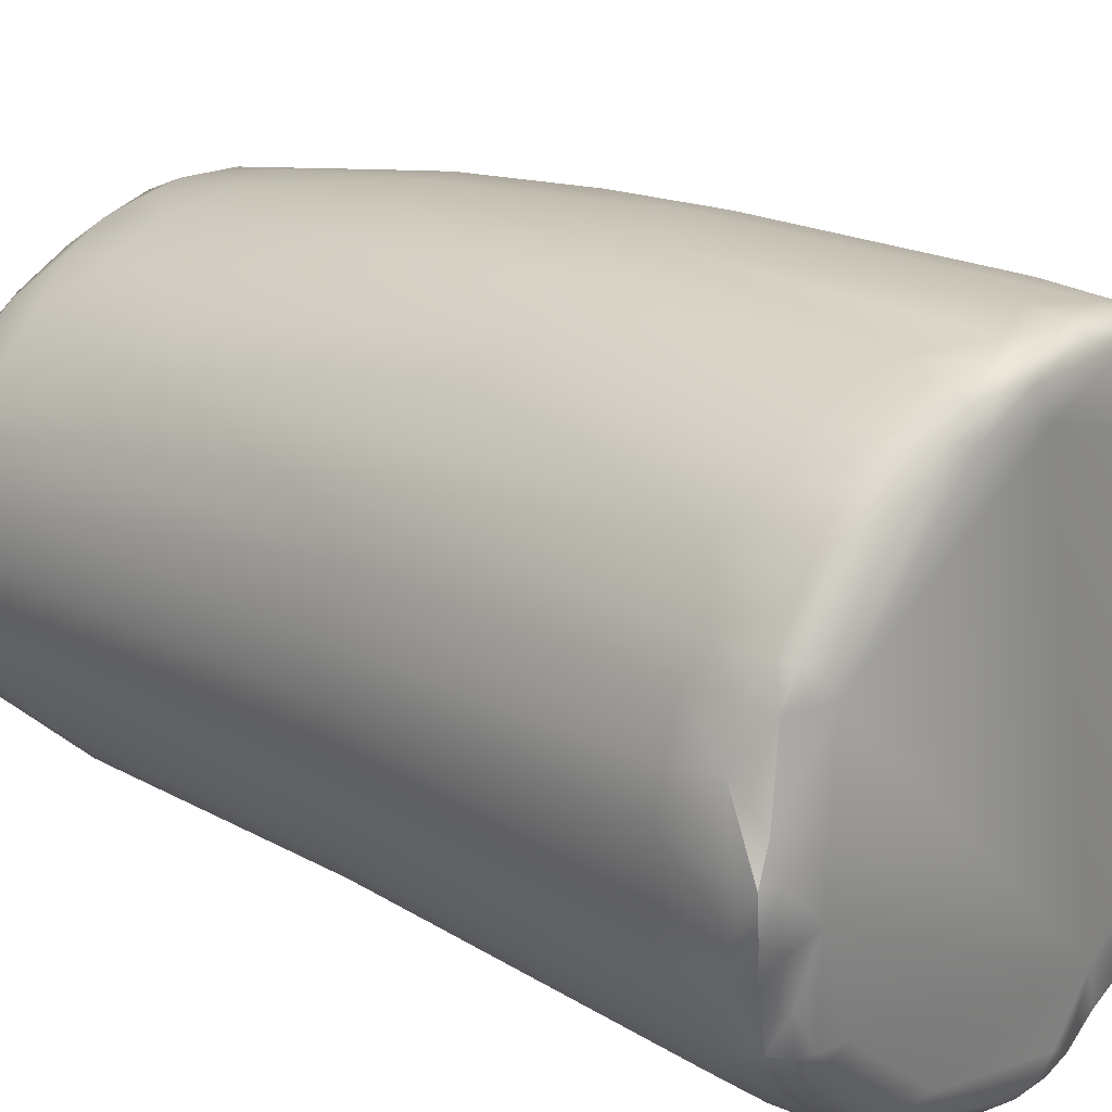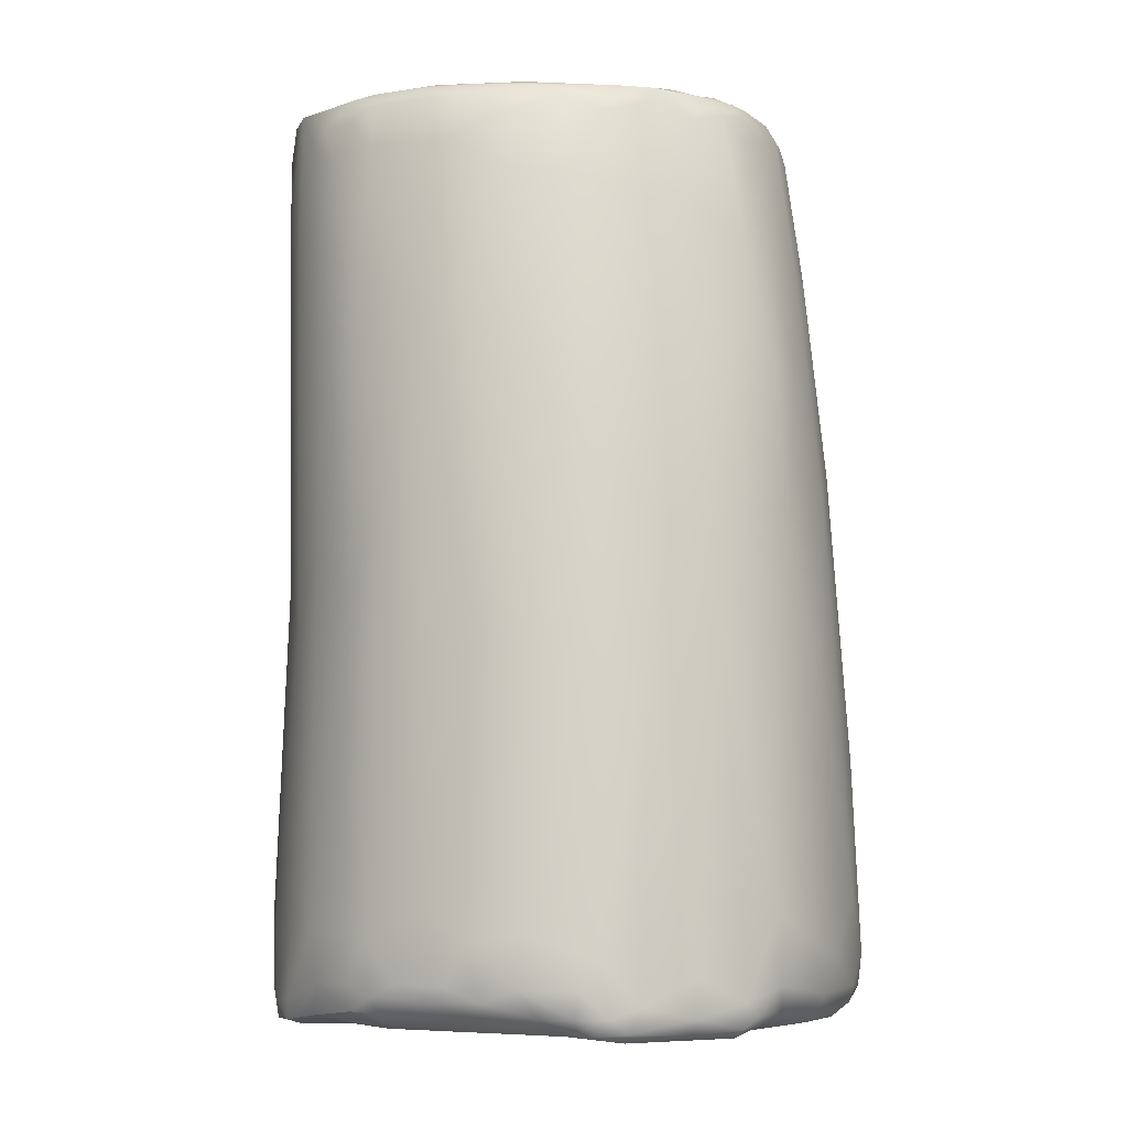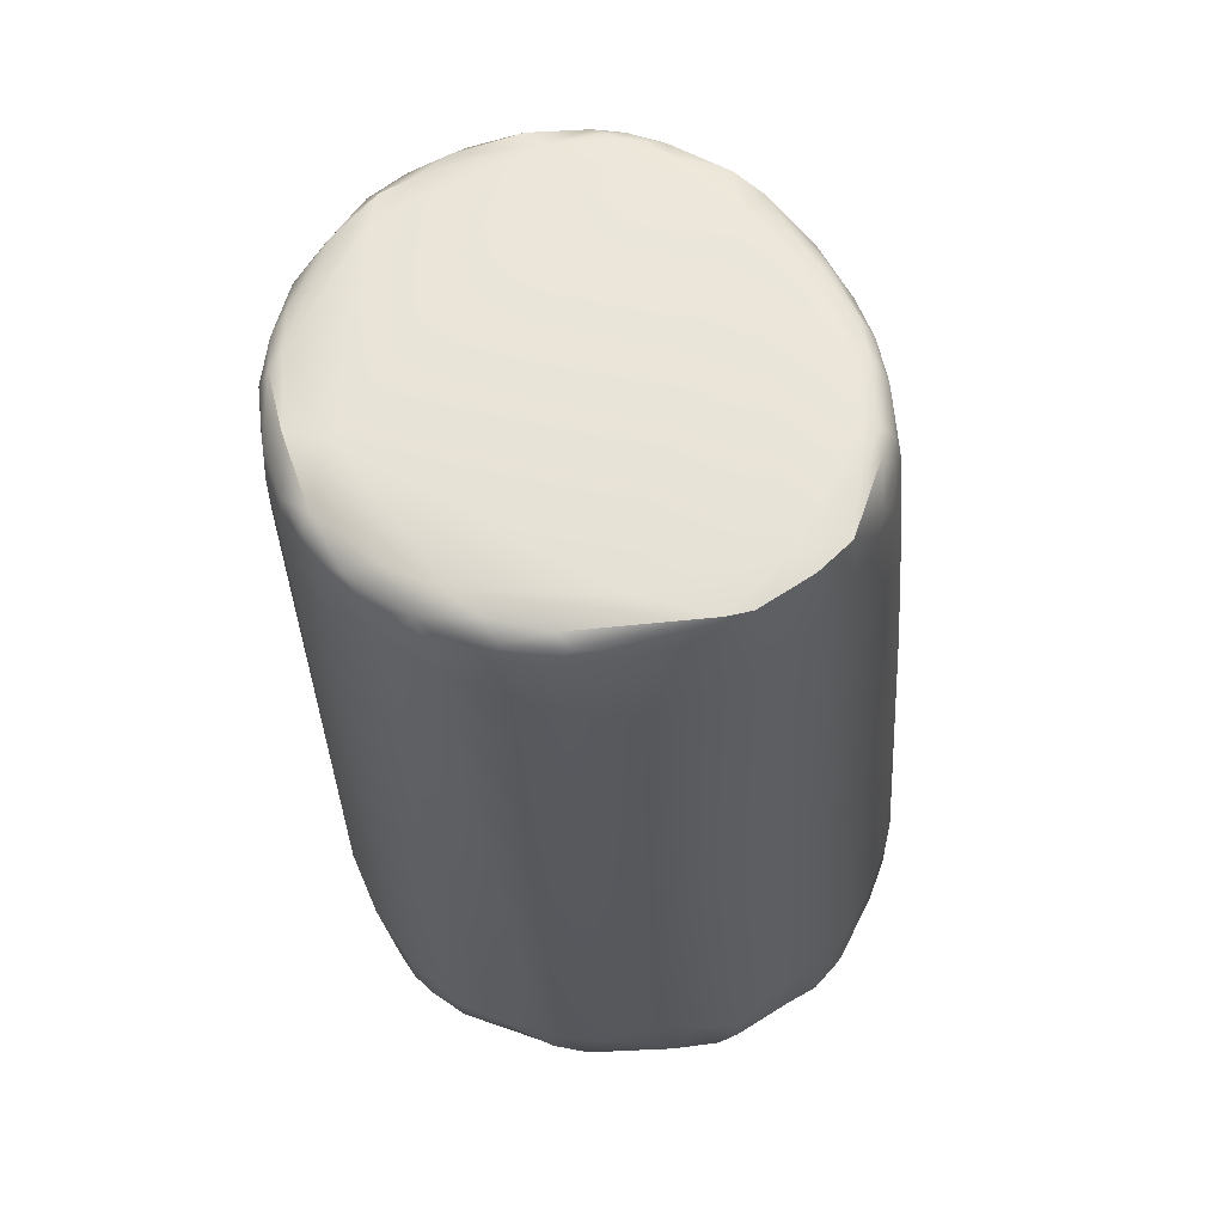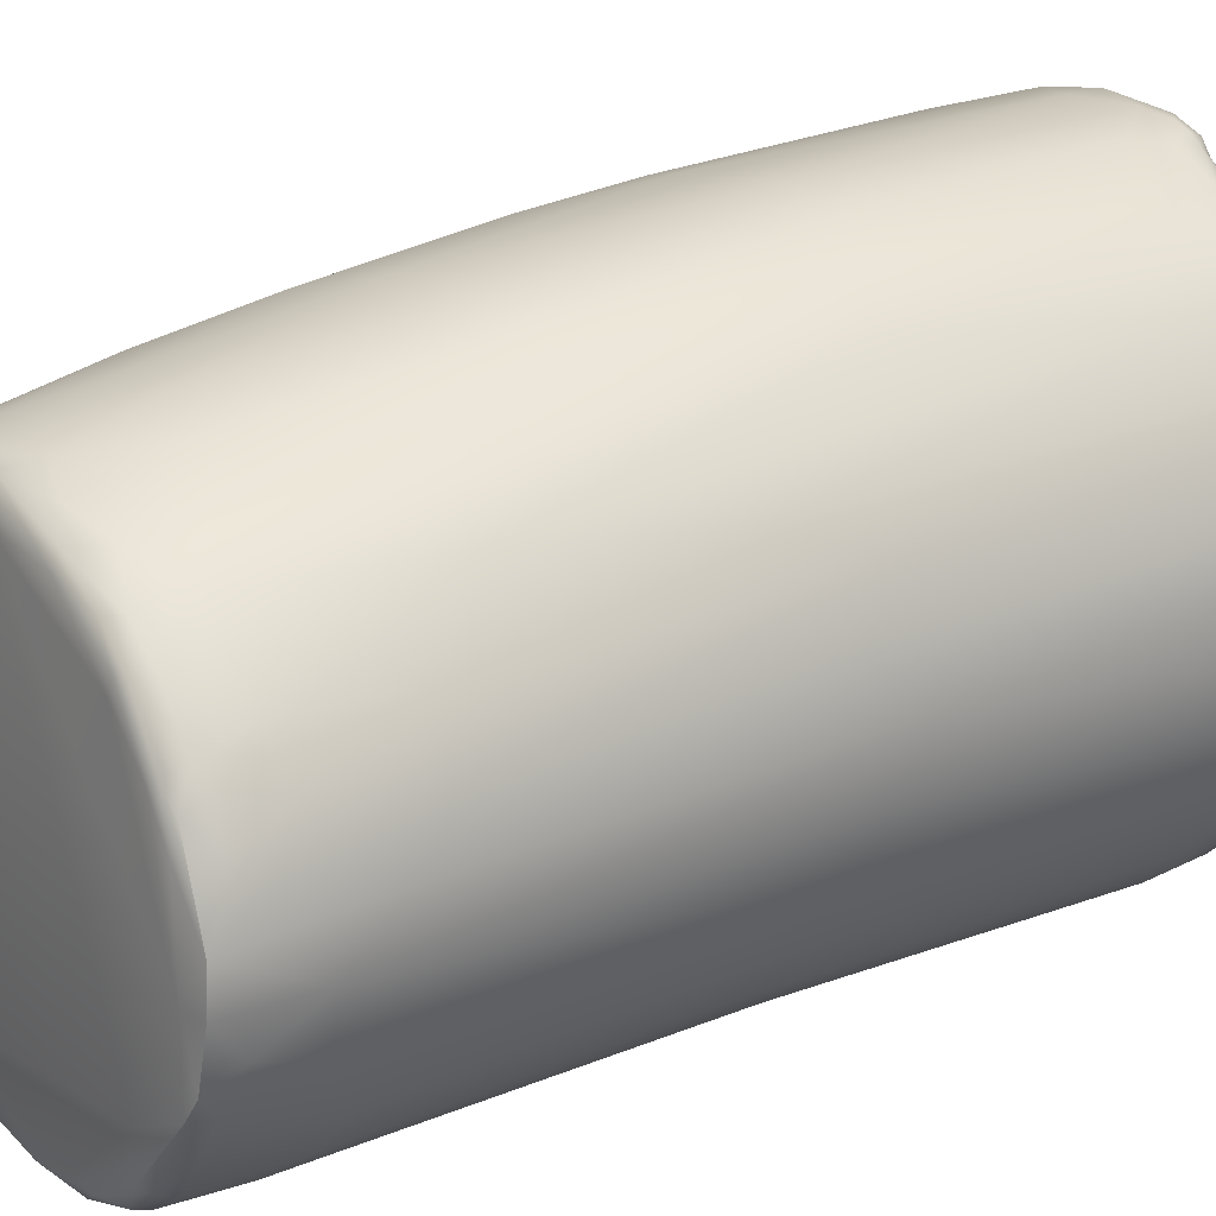
<metadata>
{"format":"obj","ext":"obj","renderer":"f3d","projection":"perspective","resolution":1024,"background":"white","views":[{"elev":25.9,"azim":133.9,"up":"+Y"},{"elev":-6.0,"azim":159.3,"up":"+Z"},{"elev":59.5,"azim":40.2,"up":"+Z"},{"elev":20.2,"azim":56.4,"up":"+Y"}]}
</metadata>
<code>
v -24.72 -118.3 1309
v -24.49 -119.8 1308
v -24.16 -118.5 1310
v -24.16 -120.3 1309
v -24.04 -121.2 1307
v -24.71 -116.4 1309
v -24.9 -116.4 1308
v -24.44 -114.8 1309
v -24.77 -115.3 1308
v -24.52 -114.2 1308
v -24.22 -116.4 1310
v -23.65 -113.7 1310
v -24.13 -113.3 1308
v -25.3 -117.3 1303
v -24.37 -112.4 1304
v -25.22 -118.8 1300
v -25.8 -114.9 1295
v -25.27 -112.4 1295
v -24.8 -111.3 1296
v -25.97 -116.9 1292
v -24.98 -109.9 1285
v -23.8 -122.5 1279
v -26.01 -118.6 1279
v -26.19 -118 1276
v -25.66 -119.4 1276
v -25.3 -119.5 1276
v -25.71 -118.8 1276
v -24.57 -121.5 1280
v -25.2 -118.9 1275
v -24.71 -119.8 1275
v -23.93 -121.8 1276
v -26.63 -115.3 1279
v -26.59 -116.4 1277
v -26.52 -115.8 1276
v -26.58 -113.4 1277
v -26.33 -112.4 1278
v -26.62 -114 1276
v -26.46 -112.9 1276
v -26.38 -113.4 1276
v -25.8 -110.8 1278
v -25.85 -111.7 1276
v -24.75 -111 1275
v -24.82 -108.9 1277
v -24.7 -109 1276
v -23.97 -107.9 1279
v -23.91 -107.8 1276
v -23.98 -108.3 1276
v -24.73 -118.4 1275
v -24.26 -119.3 1275
v -26.19 -117.2 1275
v -26.19 -115.8 1275
v -25.64 -117.5 1275
v -25.72 -112.6 1275
v -25.18 -112.5 1275
v -23.51 -122.2 1307
v -23.21 -122.3 1309
v -23.32 -122.7 1306
v -22.31 -123.8 1309
v -22.14 -123.4 1310
v -22.23 -122.7 1310
v -22.01 -124.2 1307
v -20.7 -125.3 1309
v -20.9 -125.3 1305
v -20.21 -124.8 1310
v -20.07 -125.9 1309
v -23.27 -121.5 1310
v -23.51 -117.5 1310
v -23.69 -114.8 1310
v -23.68 -112.8 1309
v -23.41 -111.8 1308
v -22.41 -111.4 1310
v -22.68 -111.2 1309
v -21.53 -111.7 1310
v -21.49 -109.8 1308
v -20.88 -109.9 1310
v -20.29 -109.9 1310
v -19.93 -109.4 1310
v -20.25 -109.2 1309
v -20.26 -108.8 1308
v -22.8 -109.9 1304
v -21.21 -108.7 1305
v -23.72 -110.9 1303
v -21.74 -107.9 1299
v -20.61 -107.1 1299
v -23.4 -108.9 1294
v -20.8 -106.4 1294
v -22.17 -106.9 1288
v -20.19 -105.7 1290
v -22.18 -123.9 1278
v -20.93 -124.5 1276
v -21.25 -123.7 1275
v -20.59 -125.1 1280
v -22.28 -106.1 1278
v -21.78 -106.4 1275
v -21.72 -105.8 1276
v -20.75 -105.1 1278
v -23.61 -120.8 1275
v -23.67 -118 1275
v -23.47 -111.7 1275
v -23.79 -109.5 1275
v -22.78 -108.7 1275
v -23.14 -108.2 1275
v -21.24 -106.5 1275
v -18.91 -126.3 1309
v -19.23 -126.3 1307
v -17.73 -126.3 1310
v -17.66 -126.7 1309
v -17.77 -126.9 1309
v -17.27 -127 1305
v -16.67 -127.1 1309
v -18.9 -124.1 1310
v -19.74 -109.9 1310
v -19.2 -109.4 1310
v -19.27 -108.7 1309
v -18.64 -108.8 1310
v -17.89 -109.4 1310
v -17.73 -108.1 1308
v -17.18 -108.9 1310
v -16.3 -108.4 1310
v -19.64 -107.6 1304
v -16.8 -107.2 1305
v -18.66 -106.4 1300
v -16.22 -105.7 1298
v -18.36 -105.3 1293
v -18.73 -104.9 1289
v -17.22 -104.6 1289
v -16.68 -126.3 1278
v -16.73 -126.1 1276
v -19.13 -125.6 1278
v -18.87 -124.7 1275
v -17.77 -125.8 1276
v -19.7 -105.1 1276
v -19.19 -104.4 1279
v -19.29 -104.4 1277
v -18.3 -104.1 1276
v -17.71 -103.8 1276
v -18.08 -122.8 1275
v -17.36 -125.3 1275
v -16.69 -125.8 1275
v -16.54 -124.8 1275
v -16.04 -125.3 1275
v -18.8 -105.9 1275
v -17.51 -104.4 1275
v -17.68 -104 1275
v -15.75 -127 1309
v -15.26 -127.3 1307
v -14.91 -126.3 1310
v -14.79 -127.2 1309
v -14.18 -127.2 1307
v -13.24 -126.8 1309
v -12.32 -126.8 1307
v -12.86 -125.7 1310
v -15.75 -108.1 1309
v -15.04 -109.7 1310
v -15 -108.4 1310
v -14.23 -108.1 1308
v -12.76 -108.6 1309
v -14.75 -107.2 1305
v -12.69 -107.7 1306
v -14.18 -126.8 1298
v -13.3 -105.8 1297
v -14.26 -104.4 1288
v -12.17 -104.8 1288
v -15.71 -126.2 1276
v -14.32 -126.3 1277
v -14.14 -126 1276
v -12.64 -126 1278
v -15.26 -125.8 1275
v -15.73 -103.6 1277
v -15.72 -103.6 1276
v -13.78 -103.7 1276
v -12.7 -103.9 1276
v -12.26 -104.1 1278
v -12.21 -104.1 1276
v -13.97 -125.3 1275
v -15.69 -103.9 1275
v -14.25 -105.7 1275
v -13.39 -104.4 1275
v -13.36 -103.9 1275
v -11.79 -104.9 1275
v -12.26 -104.4 1275
v -11.71 -126.5 1309
v -11.2 -126.4 1307
v -10.74 -125.9 1309
v -10.7 -126.1 1308
v -11.6 -125.7 1310
v -9.645 -124.7 1310
v -9.089 -124.7 1309
v -9.246 -125.1 1308
v -8.825 -122.6 1310
v -9.763 -110.4 1310
v -9.145 -110.3 1309
v -8.915 -112 1310
v -8.737 -111.4 1310
v -8.72 -110.1 1307
v -8.265 -111.4 1310
v -11.7 -109.9 1310
v -11.69 -109.4 1309
v -10.76 -109.2 1308
v -9.766 -125.5 1306
v -8.295 -124.4 1305
v -10.29 -108.8 1306
v -8.878 -108.6 1301
v -11.64 -106.2 1296
v -11.76 -126 1294
v -8.177 -123.7 1294
v -10.14 -125.2 1291
v -8.739 -107 1289
v -10.18 -105.8 1288
v -10.71 -125.4 1279
v -10.29 -125 1277
v -10.5 -124.7 1276
v -9.718 -124.8 1278
v -9.668 -123.7 1275
v -9.159 -124.2 1276
v -8.391 -123.8 1278
v -8.743 -106.5 1276
v -8.748 -106.1 1276
v -8.35 -106.2 1278
v -11.67 -104.3 1277
v -11.67 -104.5 1276
v -10.67 -105.2 1276
v -10.08 -106 1275
v -9.914 -105.2 1279
v -9.809 -105.2 1277
v -11.28 -123.4 1275
v -11.64 -105.4 1275
v -7.305 -123.1 1309
v -6.231 -121.4 1310
v -6.114 -121.4 1309
v -6.066 -118.4 1310
v -5.731 -120.5 1310
v -5.312 -119.8 1309
v -5.153 -118.4 1310
v -4.941 -118.3 1306
v -6.232 -114.9 1310
v -5.373 -114.8 1309
v -5.032 -116.9 1310
v -5.112 -115.3 1308
v -7.714 -111.5 1309
v -7.244 -113.5 1310
v -6.829 -113.2 1310
v -6.506 -112.9 1309
v -6.504 -112.3 1307
v -6.186 -113.9 1310
v -5.996 -113.4 1309
v -6.836 -122.7 1305
v -5.476 -120.4 1306
v -4.797 -116.3 1304
v -5.111 -114.3 1303
v -5.527 -113.8 1307
v -5.875 -112.3 1302
v -7.551 -109.8 1301
v -6.693 -121.9 1292
v -4.982 -117.8 1291
v -6.419 -110.3 1294
v -4.971 -113.8 1292
v -5.602 -119.9 1291
v -4.702 -115.4 1289
v -5.571 -111.5 1290
v -7.228 -122.8 1279
v -6.692 -121.9 1276
v -6.84 -121.6 1276
v -6.075 -121.4 1278
v -5.6 -120.4 1276
v -5.258 -119.6 1276
v -5.23 -119.9 1277
v -4.607 -118.3 1279
v -4.419 -117.4 1276
v -4.74 -117.4 1275
v -4.198 -116.4 1278
v -4.109 -115.8 1276
v -4.132 -114.2 1276
v -5.454 -110.4 1276
v -5.148 -110.5 1278
v -5.174 -110.3 1277
v -4.479 -112.4 1278
v -4.617 -111.9 1277
v -4.84 -113.2 1275
v -4.186 -114 1278
v -7.716 -106.8 1277
v -7.644 -107.1 1276
v -7.151 -107.5 1279
v -6.42 -108.3 1277
v -6.184 -109.2 1276
v -5.695 -109.4 1278
v -5.794 -109.3 1276
v -7.688 -120.1 1275
v -6.829 -120.5 1275
v -6.135 -120.4 1275
v -5.755 -119.8 1275
v -6.255 -119.7 1275
v -5.69 -118.4 1275
v -6.438 -116.2 1275
v -5.22 -116.5 1275
v -4.806 -115.8 1275
v -4.803 -114.4 1275
v -4.231 -115.9 1275
v -4.196 -114.4 1275
v -6.583 -113.7 1275
v -6.832 -110.3 1275
v -24.22 -116.4 1310
v -20.21 -124.8 1310
v -22.41 -111.4 1310
v -21.25 -123.7 1275
v -16.3 -108.4 1310
v -18.87 -124.7 1275
v -6.231 -121.4 1310
v -5.731 -120.5 1310
v -5.153 -118.4 1310
v -5.032 -116.9 1310
v -5.258 -119.6 1276
v -4.74 -117.4 1275
v -5.454 -110.4 1276
v -4.84 -113.2 1275
v -4.231 -115.9 1275
v -4.196 -114.4 1275
v -4.196 -114.4 1275
g grp1
f 16 1 14
f 1 7 14
f 4 3 1
f 1 3 6
f 4 1 2
f 1 16 2
f 2 16 5
f 3 4 66
f 3 66 60
f 3 60 67
f 66 4 56
f 5 4 2
f 5 56 4
f 6 7 1
f 3 67 11
f 302 6 3
f 302 8 6
f 6 9 7
f 6 8 9
f 8 10 9
f 67 68 11
f 68 8 302
f 12 8 68
f 12 69 8
f 10 8 13
f 8 69 13
f 69 70 13
f 13 15 10
f 5 16 23
f 7 17 14
f 7 9 17
f 9 18 17
f 10 18 9
f 10 15 18
f 15 19 18
f 19 15 82
f 14 20 16
f 14 17 20
f 16 20 23
f 20 17 32
f 28 22 63
f 21 19 85
f 85 45 21
f 32 33 20
f 17 18 36
f 18 40 36
f 18 19 21
f 18 21 40
f 21 43 40
f 43 21 45
f 31 22 28
f 31 89 22
f 33 24 23
f 24 27 25
f 25 23 24
f 27 24 52
f 23 25 28
f 25 27 26
f 26 27 29
f 48 29 52
f 29 27 52
f 31 25 26
f 26 29 30
f 30 29 49
f 25 31 28
f 97 31 26
f 20 33 23
f 17 35 32
f 32 35 37
f 37 33 32
f 33 37 34
f 37 39 34
f 24 33 50
f 50 33 34
f 51 34 39
f 51 50 34
f 17 36 35
f 35 38 37
f 35 36 38
f 36 41 38
f 37 38 39
f 51 39 53
f 39 38 41
f 53 39 41
f 40 41 36
f 43 44 40
f 44 41 40
f 53 41 42
f 45 46 43
f 43 46 44
f 47 41 44
f 47 44 46
f 41 47 100
f 48 52 98
f 97 30 49
f 49 29 48
f 26 30 97
f 97 49 98
f 49 48 98
f 24 50 52
f 50 51 52
f 52 51 53
f 52 53 54
f 98 52 99
f 52 54 99
f 53 42 54
f 54 42 99
f 42 41 100
f 99 42 100
f 63 105 65
f 55 58 56
f 23 55 5
f 57 55 23
f 59 60 56
f 56 60 66
f 59 56 58
f 58 55 57
f 57 61 58
f 28 61 57
f 58 62 59
f 61 63 62
f 58 61 62
f 61 28 63
f 59 64 60
f 60 64 111
f 303 59 62
f 62 63 65
f 56 5 55
f 60 111 67
f 67 73 68
f 111 73 67
f 15 13 70
f 68 73 12
f 12 73 71
f 69 12 304
f 304 72 69
f 69 72 70
f 70 72 80
f 72 304 75
f 75 71 73
f 73 76 75
f 80 72 74
f 73 112 76
f 74 81 80
f 74 72 75
f 77 78 75
f 75 78 74
f 74 78 79
f 81 74 79
f 77 75 76
f 77 76 112
f 77 114 78
f 79 78 114
f 81 79 120
f 57 23 28
f 70 82 15
f 82 70 80
f 85 80 83
f 82 80 85
f 84 83 81
f 81 83 80
f 81 120 84
f 19 82 85
f 83 84 86
f 85 83 86
f 86 84 124
f 85 86 87
f 86 88 87
f 125 133 88
f 45 85 87
f 133 96 88
f 96 87 88
f 22 89 63
f 89 31 91
f 305 31 97
f 63 89 92
f 90 92 89
f 91 90 89
f 92 90 129
f 47 46 95
f 102 94 103
f 102 47 94
f 87 93 45
f 45 93 46
f 46 93 95
f 47 95 94
f 94 132 103
f 87 96 93
f 93 96 95
f 134 95 96
f 94 95 132
f 132 95 134
f 96 133 134
f 305 97 137
f 137 97 98
f 98 99 137
f 137 99 177
f 99 101 177
f 99 100 101
f 100 47 102
f 101 100 102
f 102 103 101
f 177 101 142
f 103 142 101
f 103 132 142
f 104 62 65
f 104 65 105
f 108 107 104
f 108 104 105
f 108 105 109
f 303 104 106
f 104 107 106
f 106 107 145
f 145 107 110
f 110 107 108
f 110 108 109
f 146 110 109
f 146 109 160
f 104 303 62
f 106 111 64
f 147 111 106
f 116 112 73
f 112 113 77
f 77 113 115
f 114 77 115
f 114 120 79
f 114 117 120
f 116 113 112
f 116 115 113
f 114 115 117
f 116 118 115
f 116 154 118
f 115 118 119
f 117 115 306
f 119 118 154
f 117 306 153
f 153 121 117
f 154 155 119
f 306 155 153
f 121 122 120
f 120 117 121
f 122 121 123
f 84 120 122
f 158 123 121
f 105 63 92
f 92 109 105
f 84 122 124
f 86 124 88
f 123 124 122
f 88 124 125
f 126 133 125
f 123 126 124
f 126 125 124
f 129 127 109
f 127 129 131
f 127 160 109
f 128 127 131
f 128 131 139
f 164 127 128
f 164 128 139
f 109 92 129
f 130 90 91
f 138 90 130
f 131 90 138
f 131 129 90
f 138 139 131
f 136 134 133
f 135 134 136
f 126 136 133
f 135 132 134
f 126 169 136
f 136 144 135
f 144 132 135
f 170 144 136
f 169 170 136
f 176 144 170
f 137 307 305
f 138 307 137
f 141 139 138
f 141 138 140
f 138 137 140
f 141 140 226
f 140 137 226
f 177 142 143
f 142 132 143
f 144 143 132
f 176 143 144
f 106 145 147
f 148 145 110
f 148 110 146
f 145 150 147
f 150 145 148
f 149 148 146
f 150 152 147
f 150 148 149
f 150 149 151
f 150 184 186
f 152 150 186
f 150 151 182
f 182 184 150
f 182 151 183
f 152 111 147
f 152 190 111
f 152 186 190
f 190 154 111
f 154 73 111
f 73 154 116
f 193 197 154
f 155 156 153
f 158 121 153
f 156 155 157
f 156 158 153
f 157 159 156
f 197 155 154
f 197 198 155
f 198 157 155
f 157 199 159
f 149 146 160
f 151 149 160
f 156 159 158
f 151 160 205
f 183 151 205
f 123 158 161
f 159 161 158
f 159 202 204
f 159 204 161
f 204 163 161
f 123 162 126
f 161 162 123
f 162 161 163
f 205 160 167
f 162 169 126
f 163 224 173
f 163 173 162
f 160 127 165
f 165 127 164
f 168 164 139
f 166 165 164
f 166 164 168
f 175 166 168
f 165 167 160
f 167 165 166
f 212 167 166
f 141 175 168
f 166 175 212
f 171 170 169
f 162 171 169
f 173 171 162
f 172 171 173
f 172 179 171
f 220 172 173
f 220 174 172
f 221 181 174
f 221 174 220
f 180 181 221
f 174 181 172
f 168 139 141
f 175 141 226
f 226 137 288
f 301 177 227
f 177 143 178
f 178 143 176
f 178 176 179
f 179 176 170
f 171 179 170
f 227 177 178
f 227 178 181
f 181 178 179
f 172 181 179
f 181 180 227
f 182 185 184
f 185 182 183
f 189 188 184
f 185 189 184
f 186 184 187
f 187 190 186
f 190 231 154
f 188 187 184
f 189 185 200
f 185 183 200
f 200 201 189
f 187 229 190
f 187 188 308
f 188 189 228
f 201 228 189
f 154 231 193
f 194 197 193
f 194 191 197
f 191 198 197
f 196 191 194
f 192 191 196
f 198 191 192
f 198 192 199
f 241 193 231
f 199 192 195
f 241 194 193
f 196 240 192
f 240 195 192
f 157 198 199
f 159 199 202
f 199 195 202
f 200 183 207
f 200 207 201
f 202 195 203
f 206 247 201
f 202 203 204
f 207 183 205
f 203 253 208
f 253 283 208
f 206 201 207
f 203 209 204
f 203 208 209
f 209 224 163
f 204 209 163
f 205 210 207
f 254 206 261
f 167 210 205
f 224 209 219
f 219 209 208
f 212 175 214
f 175 226 214
f 213 210 211
f 167 211 210
f 211 167 212
f 212 214 215
f 213 207 210
f 207 213 216
f 215 213 211
f 212 215 211
f 213 215 216
f 263 215 214
f 216 206 207
f 215 262 216
f 262 215 263
f 261 206 216
f 217 222 218
f 222 217 223
f 219 225 224
f 219 218 225
f 282 217 218
f 219 281 218
f 281 282 218
f 217 285 301
f 173 224 220
f 225 222 221
f 225 221 220
f 180 222 227
f 222 180 221
f 225 220 224
f 218 222 225
f 214 226 288
f 137 177 301
f 301 227 223
f 217 301 223
f 223 227 222
f 188 228 308
f 228 201 247
f 308 228 230
f 230 228 247
f 229 231 190
f 231 229 232
f 230 309 308
f 247 248 230
f 230 248 309
f 234 231 232
f 310 309 233
f 248 233 309
f 310 233 235
f 231 236 241
f 238 236 231
f 245 236 238
f 237 245 311
f 246 245 237
f 238 231 234
f 311 310 235
f 311 239 237
f 311 235 249
f 311 249 239
f 239 249 250
f 237 239 251
f 251 239 250
f 196 194 242
f 242 194 241
f 244 253 195
f 240 244 195
f 253 203 195
f 236 242 241
f 242 240 196
f 245 242 236
f 245 243 242
f 242 243 240
f 240 243 244
f 245 246 243
f 243 246 244
f 251 244 246
f 244 251 252
f 237 251 246
f 235 233 248
f 258 248 247
f 254 258 247
f 248 258 235
f 249 259 250
f 249 235 259
f 244 252 253
f 252 251 250
f 206 254 247
f 235 258 255
f 235 255 259
f 252 256 253
f 256 252 260
f 252 250 260
f 256 283 253
f 259 257 250
f 250 257 260
f 254 267 258
f 258 267 268
f 258 268 255
f 257 259 280
f 271 280 259
f 260 257 277
f 277 257 280
f 264 254 261
f 259 255 271
f 255 268 271
f 219 208 283
f 216 262 261
f 263 214 289
f 289 290 263
f 254 264 267
f 262 264 261
f 264 262 265
f 263 265 262
f 265 263 290
f 265 291 266
f 290 291 265
f 265 267 264
f 267 265 312
f 266 293 295
f 267 269 268
f 267 312 269
f 266 295 270
f 270 295 298
f 268 269 271
f 313 269 312
f 316 269 313
f 271 272 280
f 280 272 273
f 271 269 272
f 269 316 272
f 273 272 299
f 279 278 317
f 299 278 273
f 274 287 276
f 287 274 285
f 285 314 301
f 256 260 275
f 278 276 275
f 278 274 276
f 300 301 315
f 275 260 277
f 275 277 278
f 280 273 277
f 277 273 278
f 274 278 279
f 301 314 315
f 219 283 281
f 282 281 284
f 282 285 217
f 284 281 283
f 284 287 282
f 287 285 282
f 283 286 284
f 284 286 287
f 256 275 286
f 283 256 286
f 275 276 286
f 286 276 287
f 289 214 288
f 292 290 289
f 289 288 292
f 292 288 294
f 288 137 294
f 291 290 292
f 291 292 293
f 292 294 293
f 266 291 293
f 294 295 293
f 294 137 300
f 296 298 295
f 296 295 294
f 296 294 297
f 294 300 297
f 296 297 298
f 299 272 316
f 297 318 298
f 318 297 315
f 300 137 301
f 300 315 297

</code>
